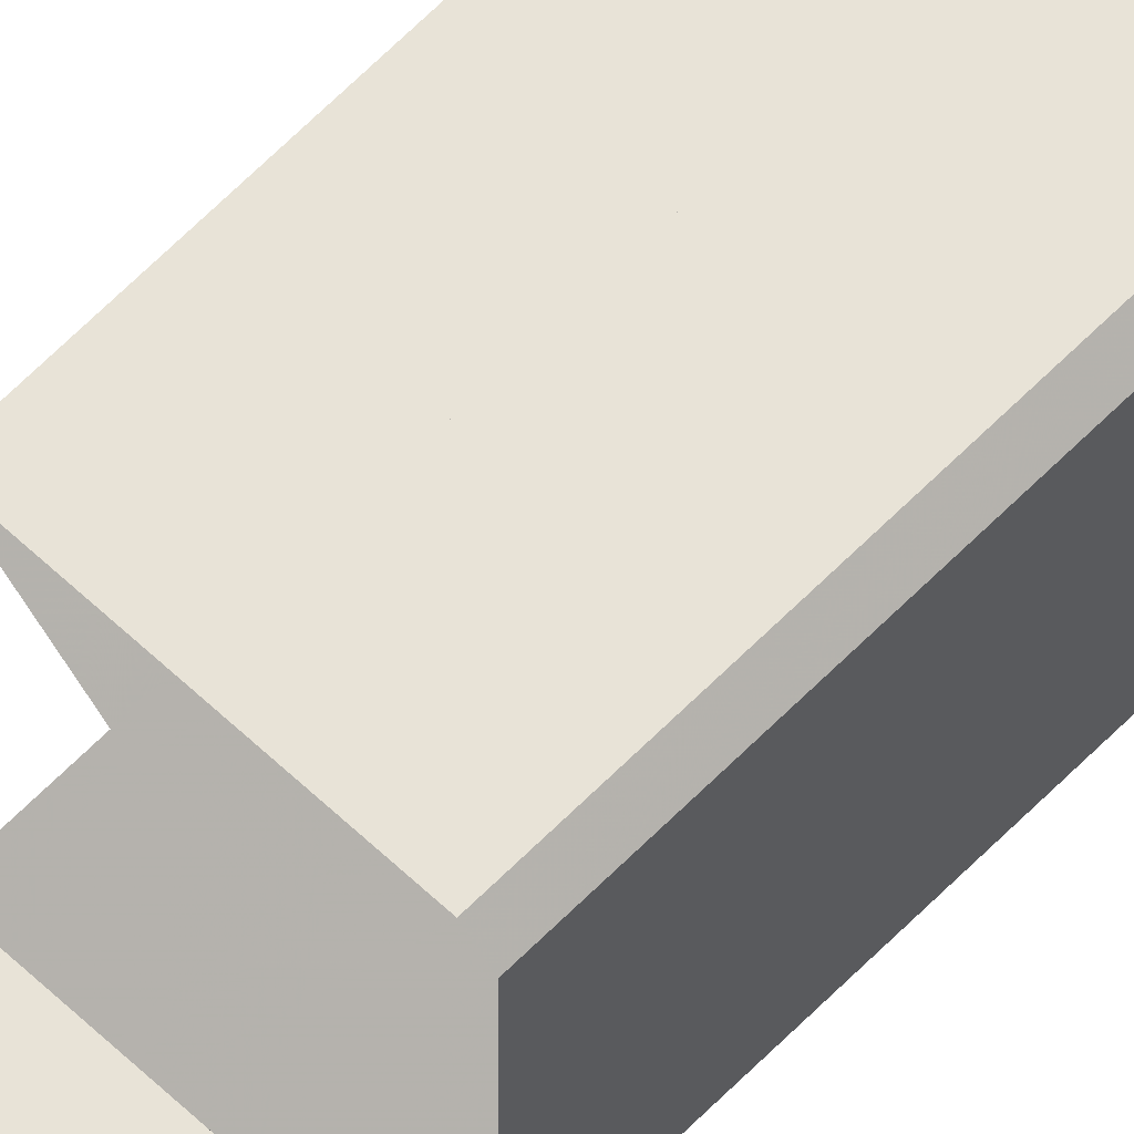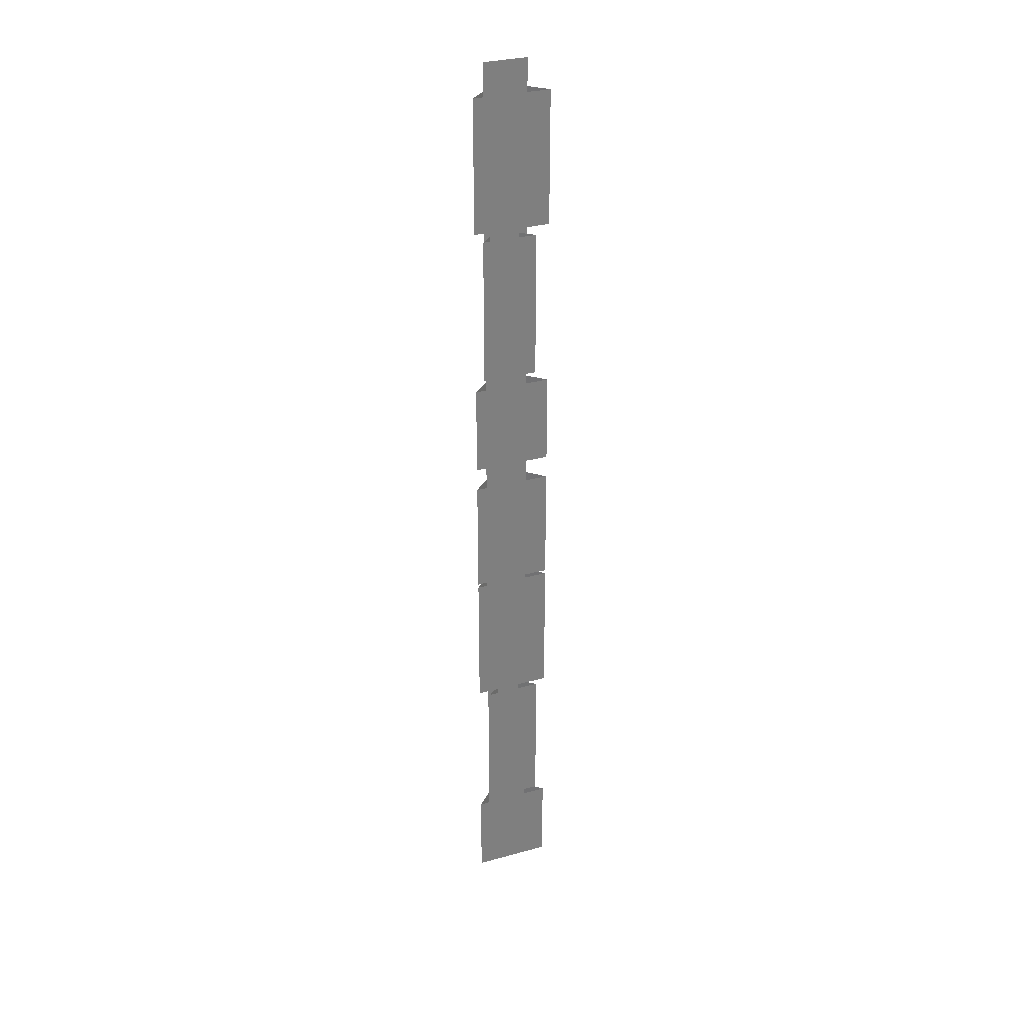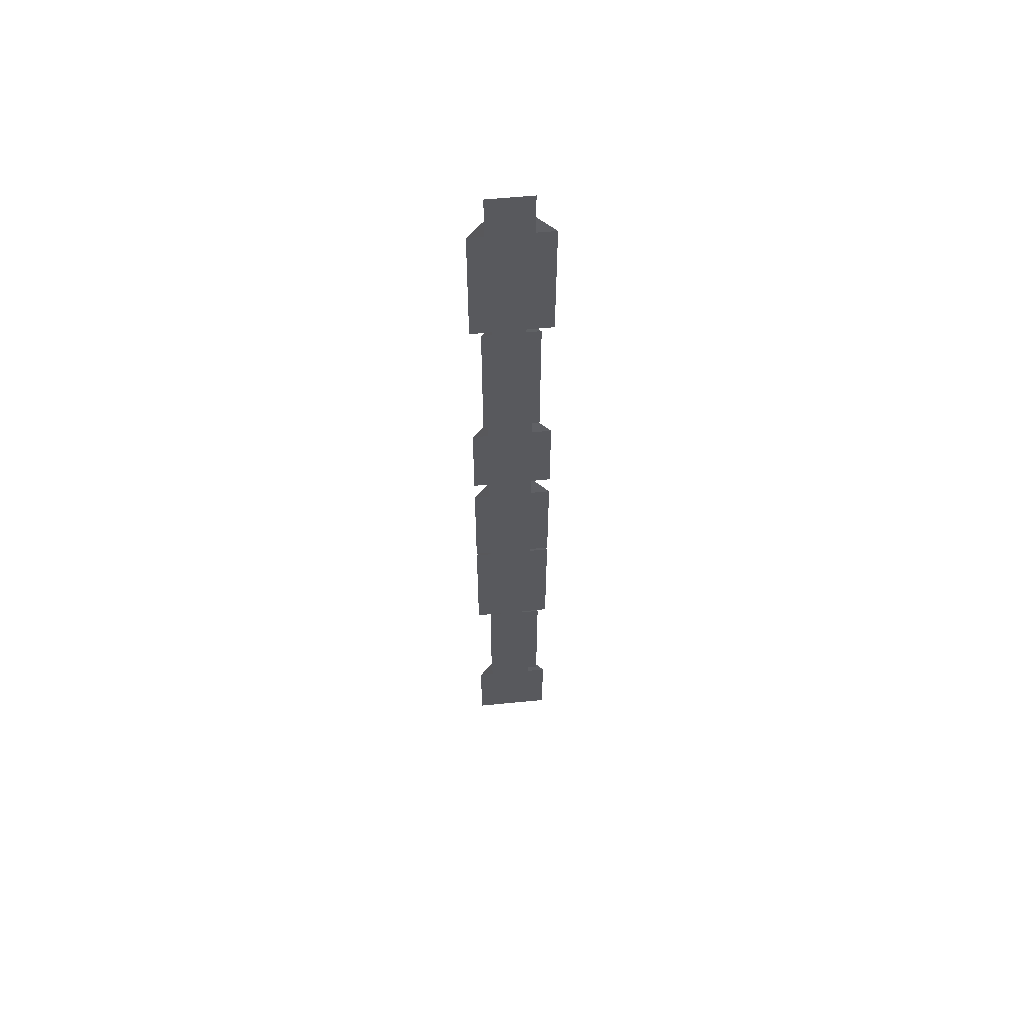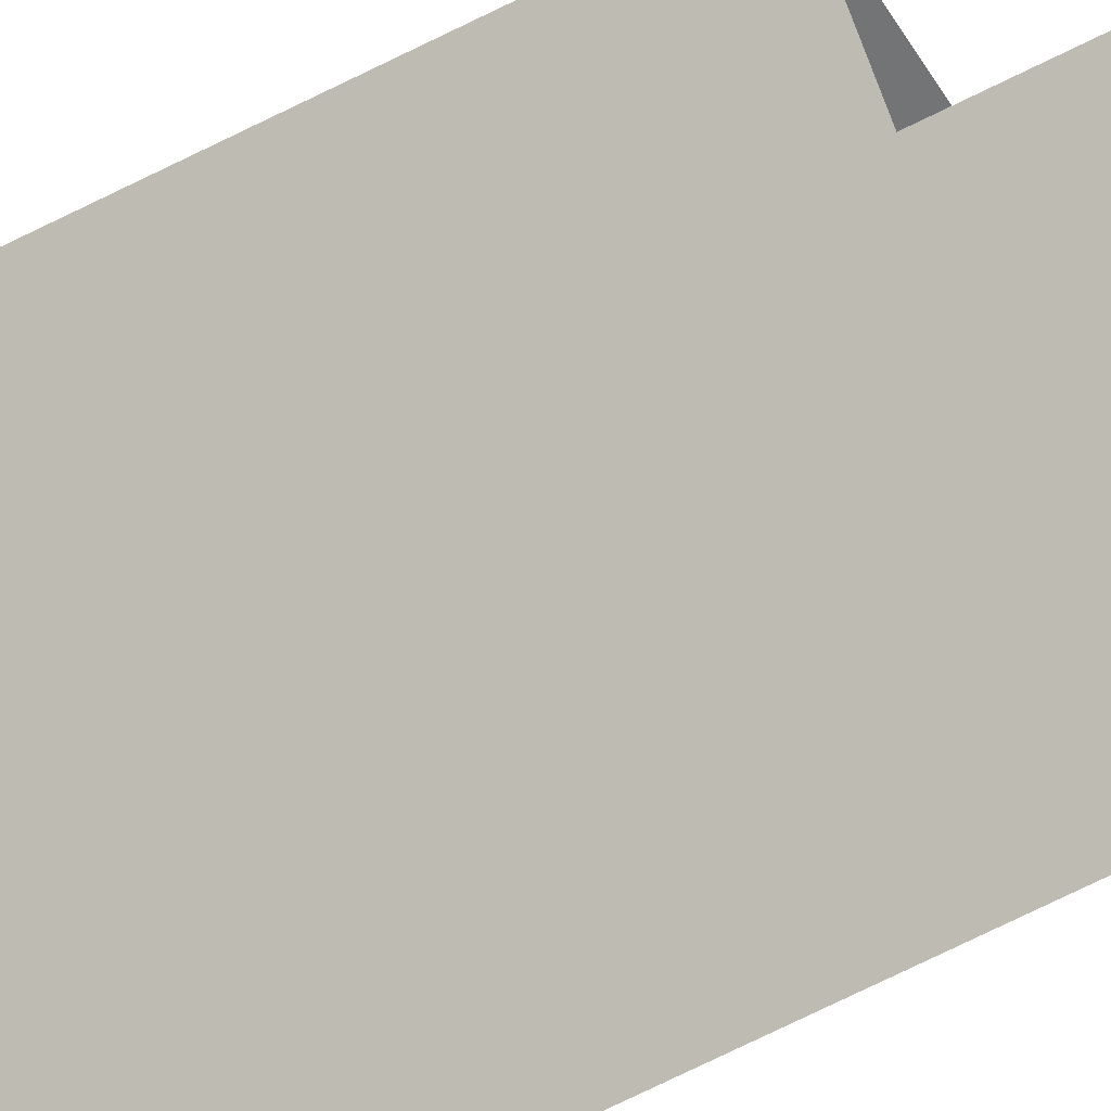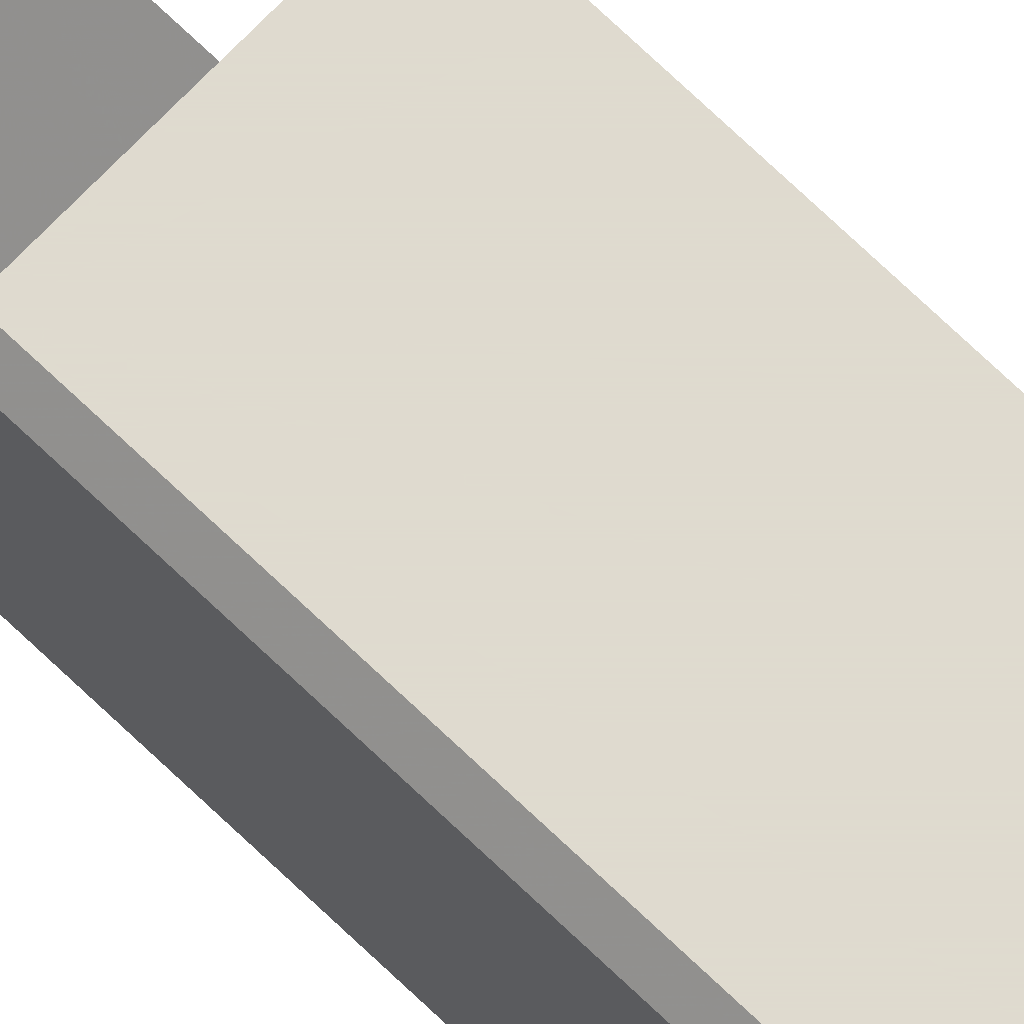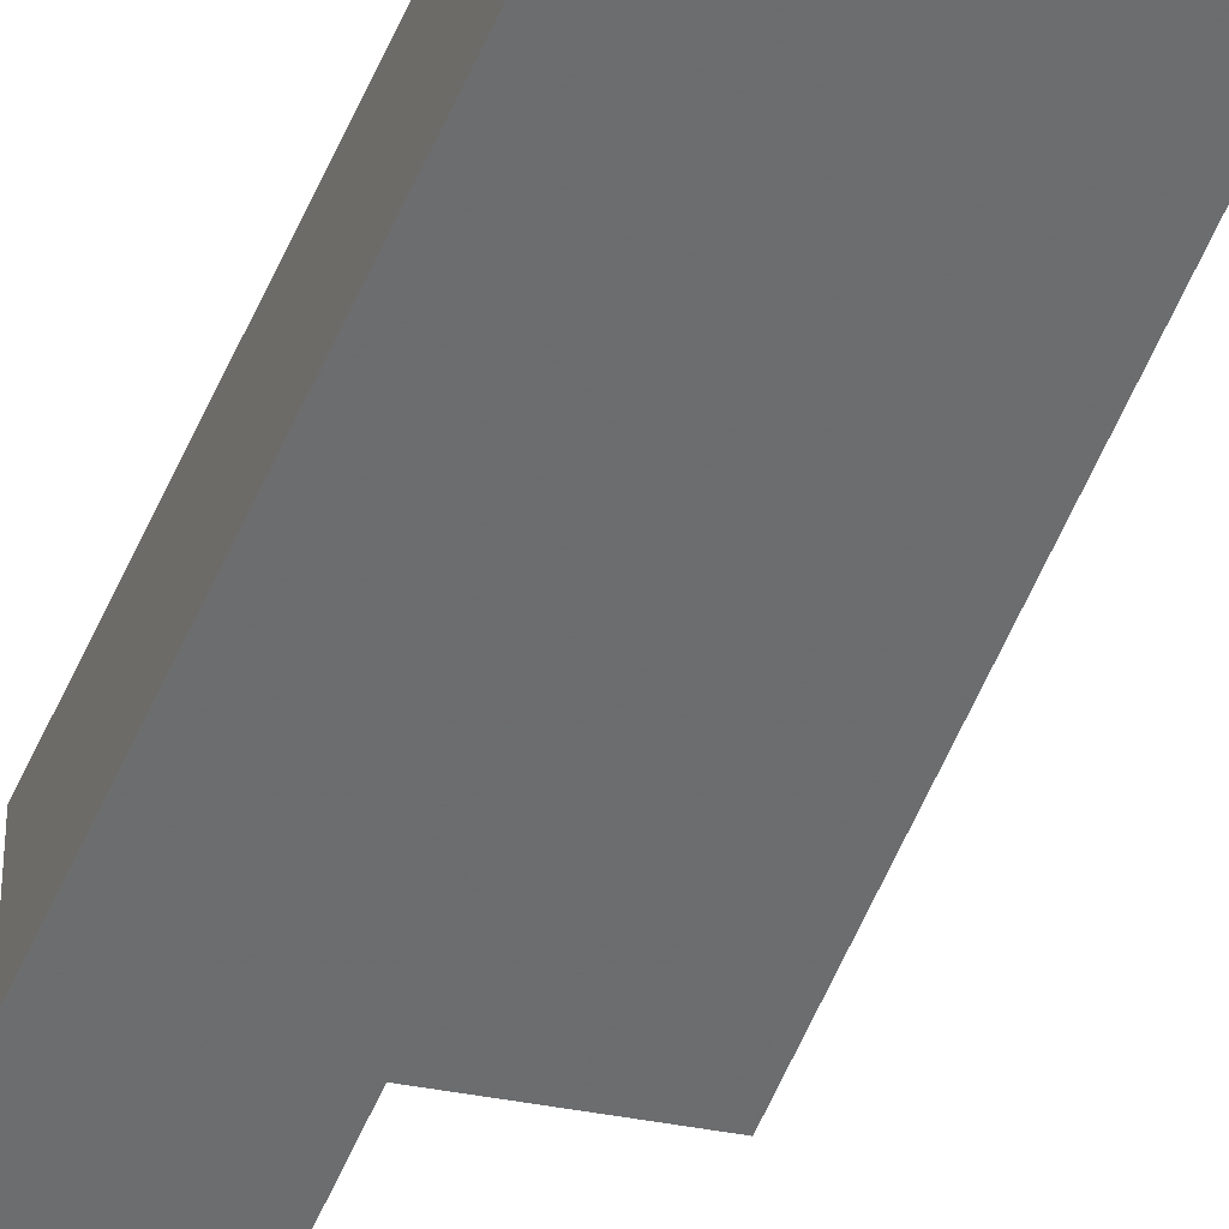
<metadata>
{"format":"obj","ext":"obj","renderer":"f3d","projection":"perspective","resolution":1024,"background":"white","views":[{"elev":62.3,"azim":-136.0,"up":"+Z"},{"elev":30.9,"azim":113.4,"up":"+Y"},{"elev":59.0,"azim":129.2,"up":"+Y"},{"elev":-56.1,"azim":119.6,"up":"+Z"},{"elev":70.6,"azim":-46.0,"up":"+Z"},{"elev":-74.3,"azim":-26.0,"up":"+Z"}]}
</metadata>
<code>
v -0.4844 -1.656 0.4844
v -0.4141 -1.656 0.4844
v -0.4141 -1.359 0.4844
v -0.4844 -1.359 0.4844
v -0.4922 -1.656 0.4062
v -0.4922 -1.359 0.4062
v -0.4922 -0.7734 0.5
v -0.5 -0.7734 0.4922
v -0.5 -0.7734 0.3906
v -0.3906 -0.7734 0.5
v -0.4922 -0.5938 0.5
v -0.5 -0.5938 0.4922
v -0.5 -0.5938 0.3906
v -0.3906 -0.5938 0.5
v -0.4922 -1.344 0.5
v -0.5 -1.344 0.4922
v -0.5 -1.344 0.3906
v -0.3906 -1.344 0.5
v -0.4922 -1.062 0.5
v -0.5 -1.062 0.4922
v -0.5 -1.062 0.3906
v -0.3906 -1.062 0.5
v -0.4922 -1.844 0.5
v -0.5 -1.844 0.4922
v -0.5 -1.844 0.3906
v -0.3906 -1.844 0.5
v -0.4922 -1.664 0.5
v -0.5 -1.664 0.4922
v -0.5 -1.664 0.3906
v -0.3906 -1.664 0.5
v -0.5 0.007812 0.3906
v -0.5 -0.2578 0.3906
v -0.5 -0.2578 0.4922
v -0.5 0.007812 0.4922
v -0.4922 -0.2578 0.5
v -0.4922 0.007812 0.5
v -0.3906 -0.2578 0.5
v -0.3906 0.007812 0.5
v -0.4922 -0.8203 0.5
v -0.4922 -1.055 0.5
v -0.3906 -1.055 0.5
v -0.3906 -0.8203 0.5
v -0.5 -0.8203 0.3906
v -0.5 -1.055 0.3906
v -0.5 -1.055 0.4922
v -0.5 -0.8203 0.4922
v -0.4375 -1.812 0.5
v -0.4375 0.0625 0.5
v -0.5 0.0625 0.4375
v -0.5 -1.812 0.4375
v -0.4844 -0.5781 0.4922
v -0.4141 -0.5781 0.4922
v -0.4141 -0.2812 0.4922
v -0.4844 -0.2812 0.4922
v -0.4922 -0.5781 0.4141
v -0.4922 -0.2812 0.4141
f 1 2 3
f 1 3 4
f 1 4 5
f 1 5 2
f 2 5 6
f 2 6 3
f 5 4 6
f 9 13 10
f 10 13 14
f 15 16 17
f 15 17 18
f 15 18 19
f 15 19 20
f 15 20 16
f 16 20 21
f 16 21 17
f 17 21 18
f 18 21 22
f 18 22 19
f 23 24 25
f 23 25 26
f 23 26 27
f 23 27 28
f 23 28 24
f 24 28 29
f 24 29 25
f 25 29 26
f 26 29 30
f 26 30 27
f 38 37 31
f 31 37 32
f 42 41 43
f 43 41 44
f 52 55 56
f 52 56 53
f 7 8 9
f 7 9 10
f 7 10 11
f 7 11 12
f 7 12 8
f 8 12 13
f 8 13 9
f 10 14 11
f 51 52 53
f 51 53 54
f 51 54 55
f 51 55 52
f 55 54 56
f 31 32 33
f 31 33 34
f 34 33 35
f 34 35 36
f 36 35 37
f 36 37 38
f 32 37 35
f 32 35 33
f 39 40 41
f 39 41 42
f 43 44 45
f 43 45 46
f 46 45 40
f 46 40 39
f 40 45 44
f 40 44 41
f 47 48 49
f 47 49 50
f 47 50 48
f 48 50 49

</code>
